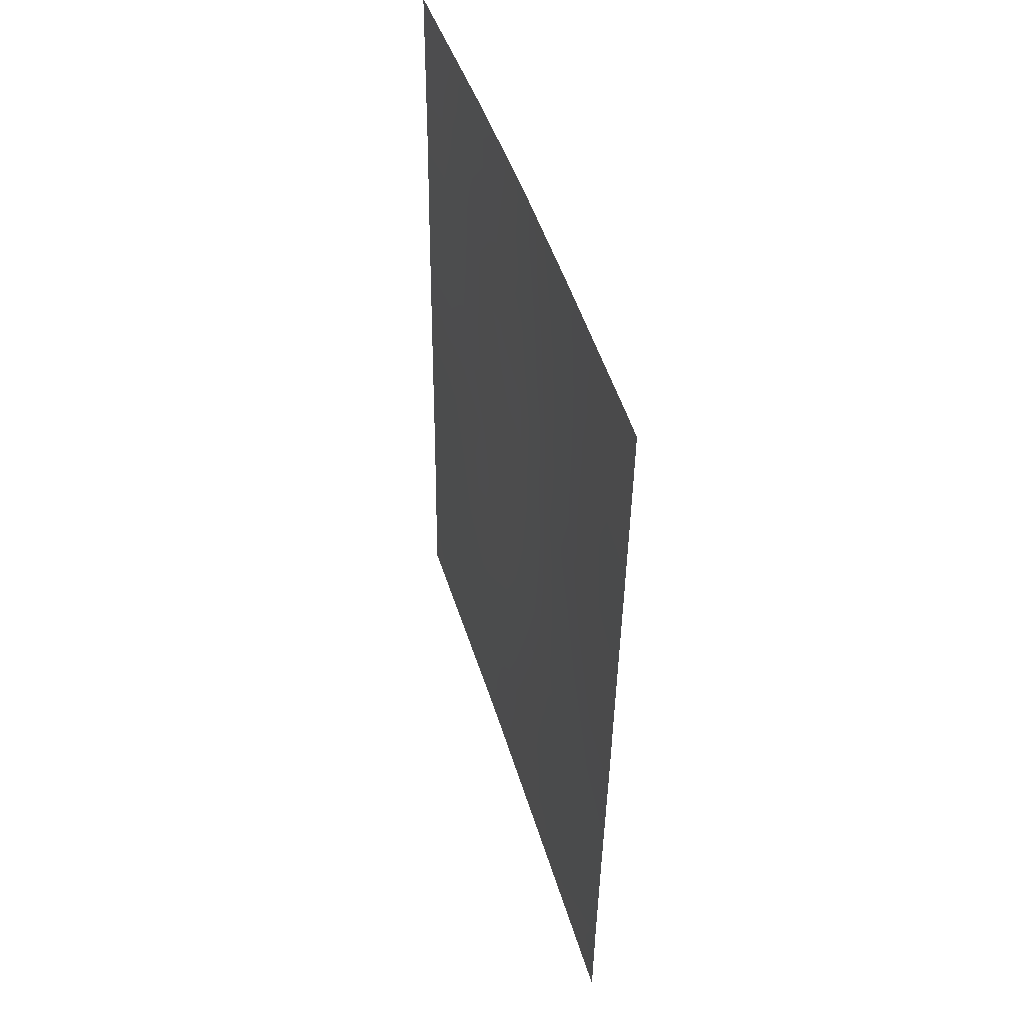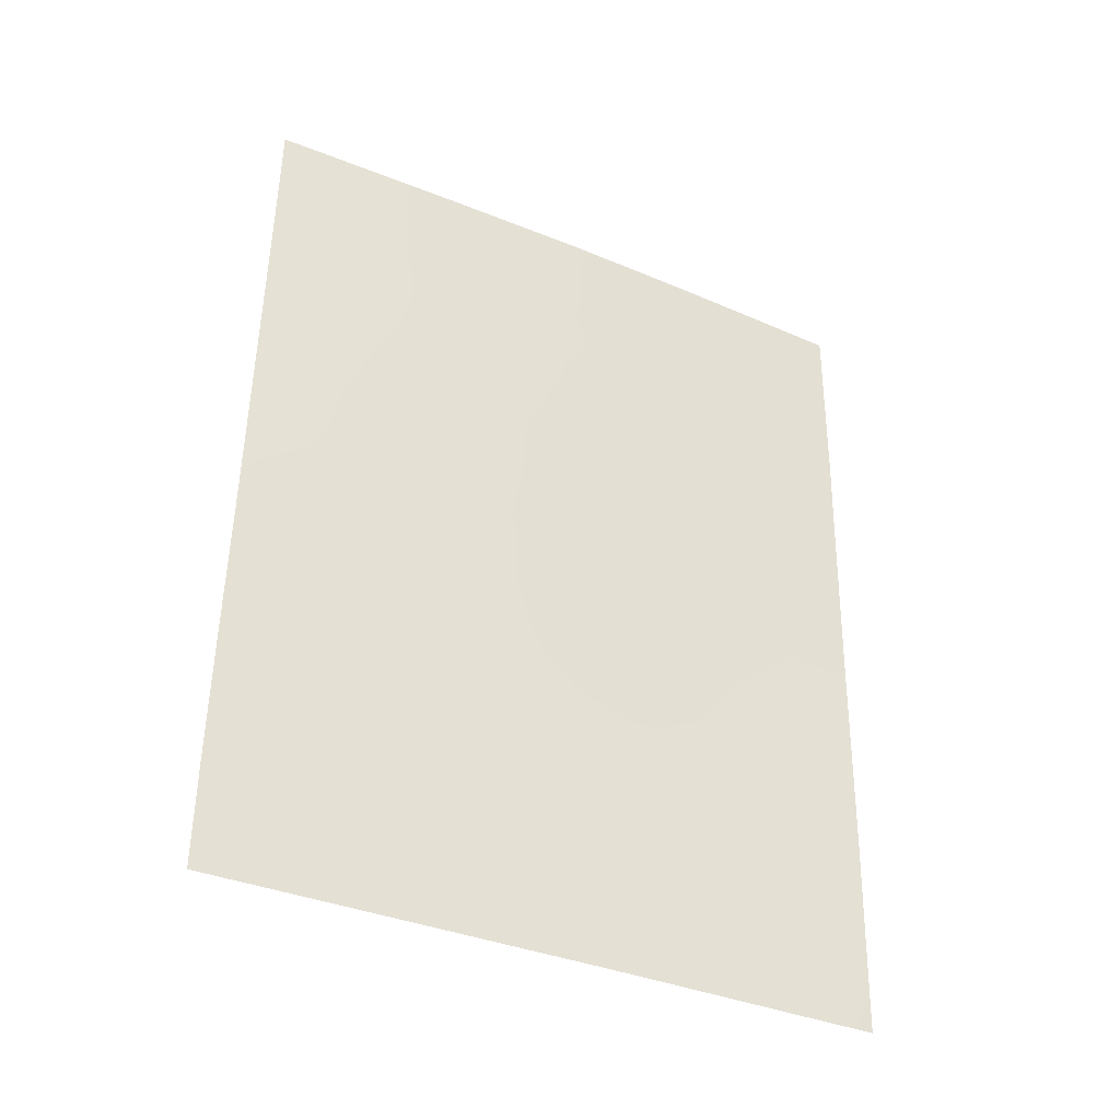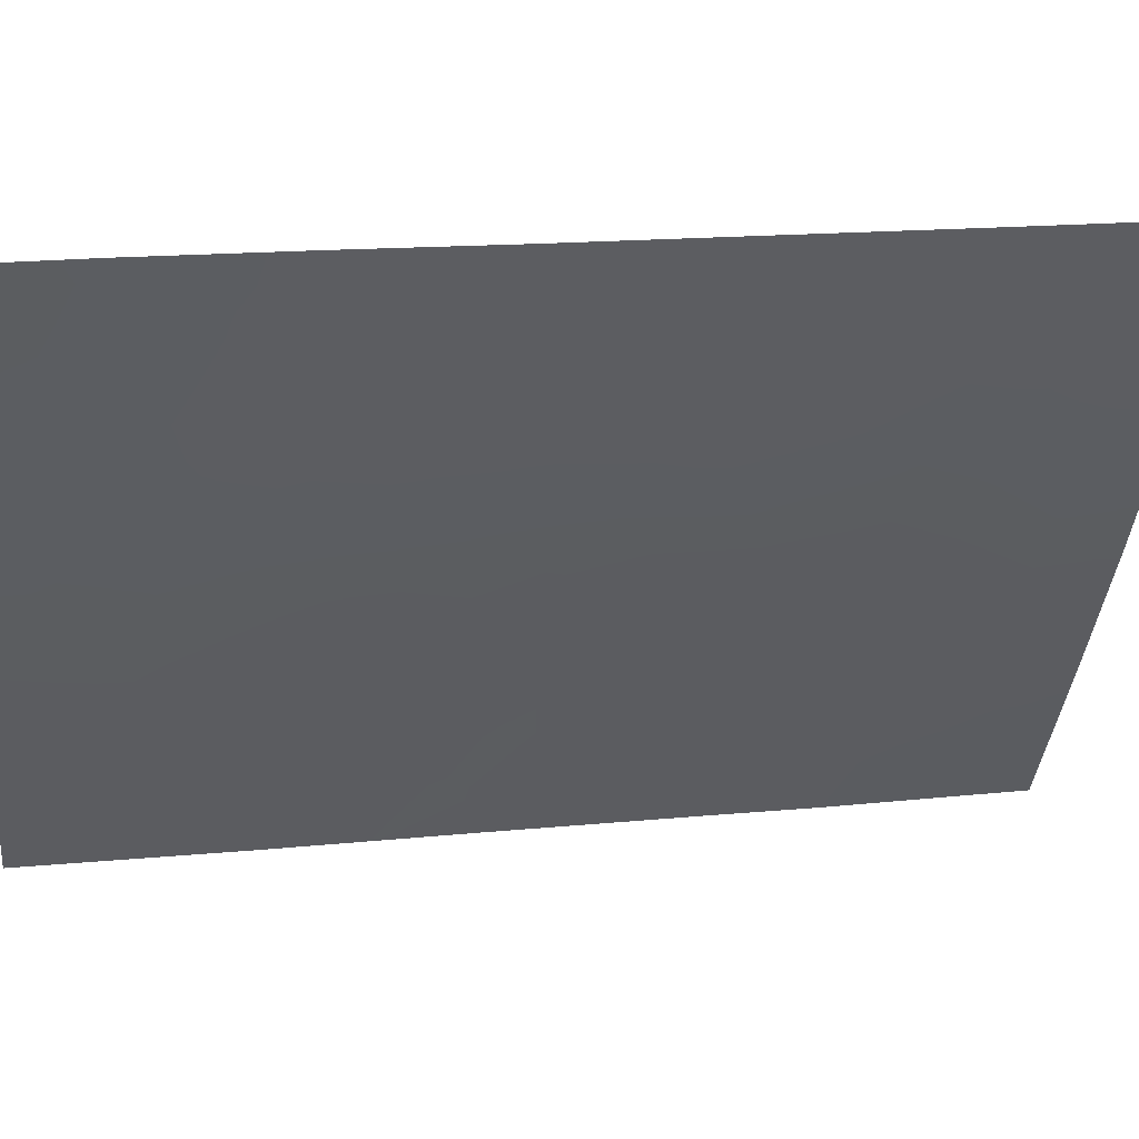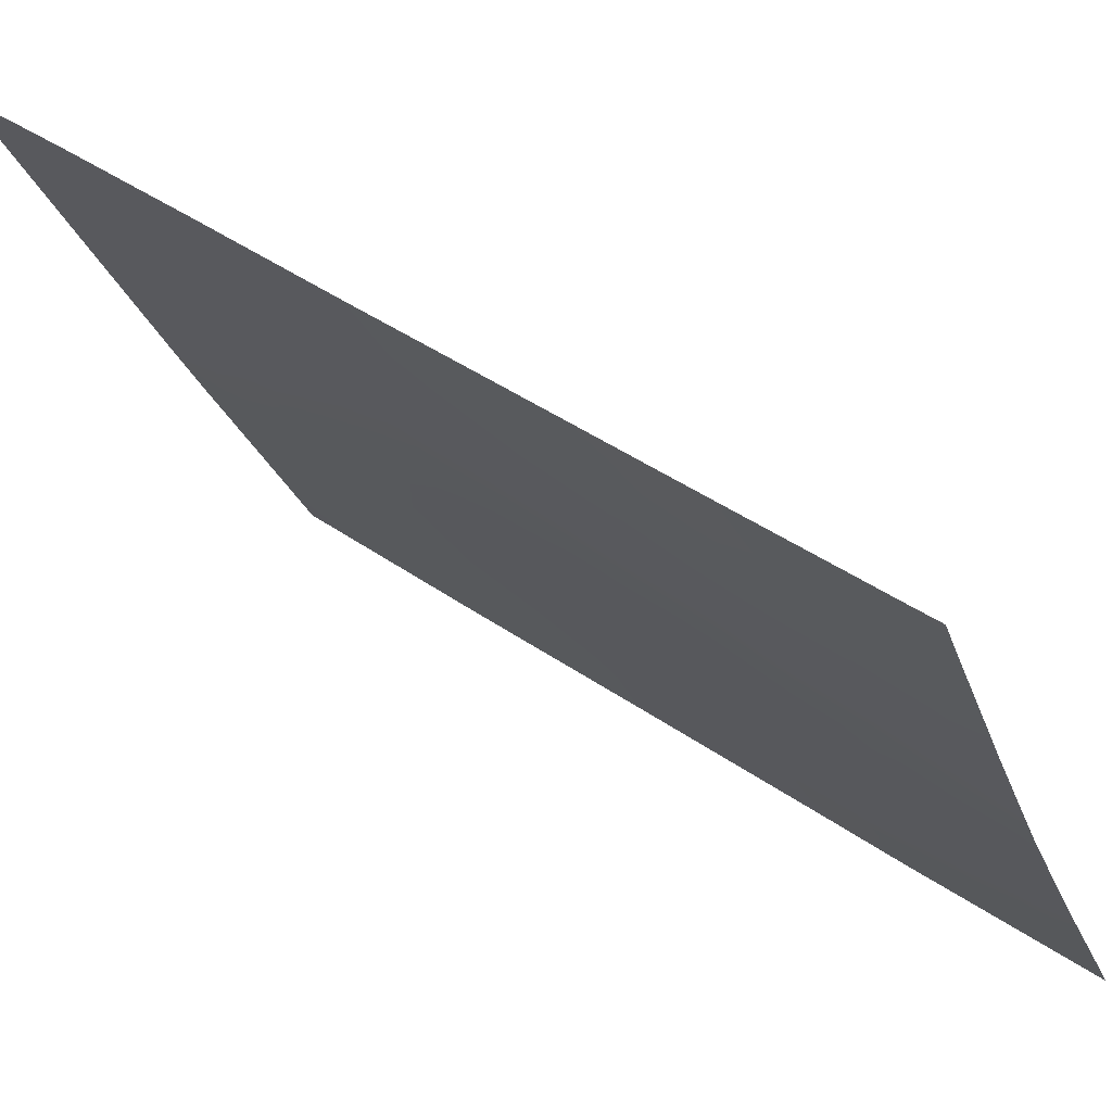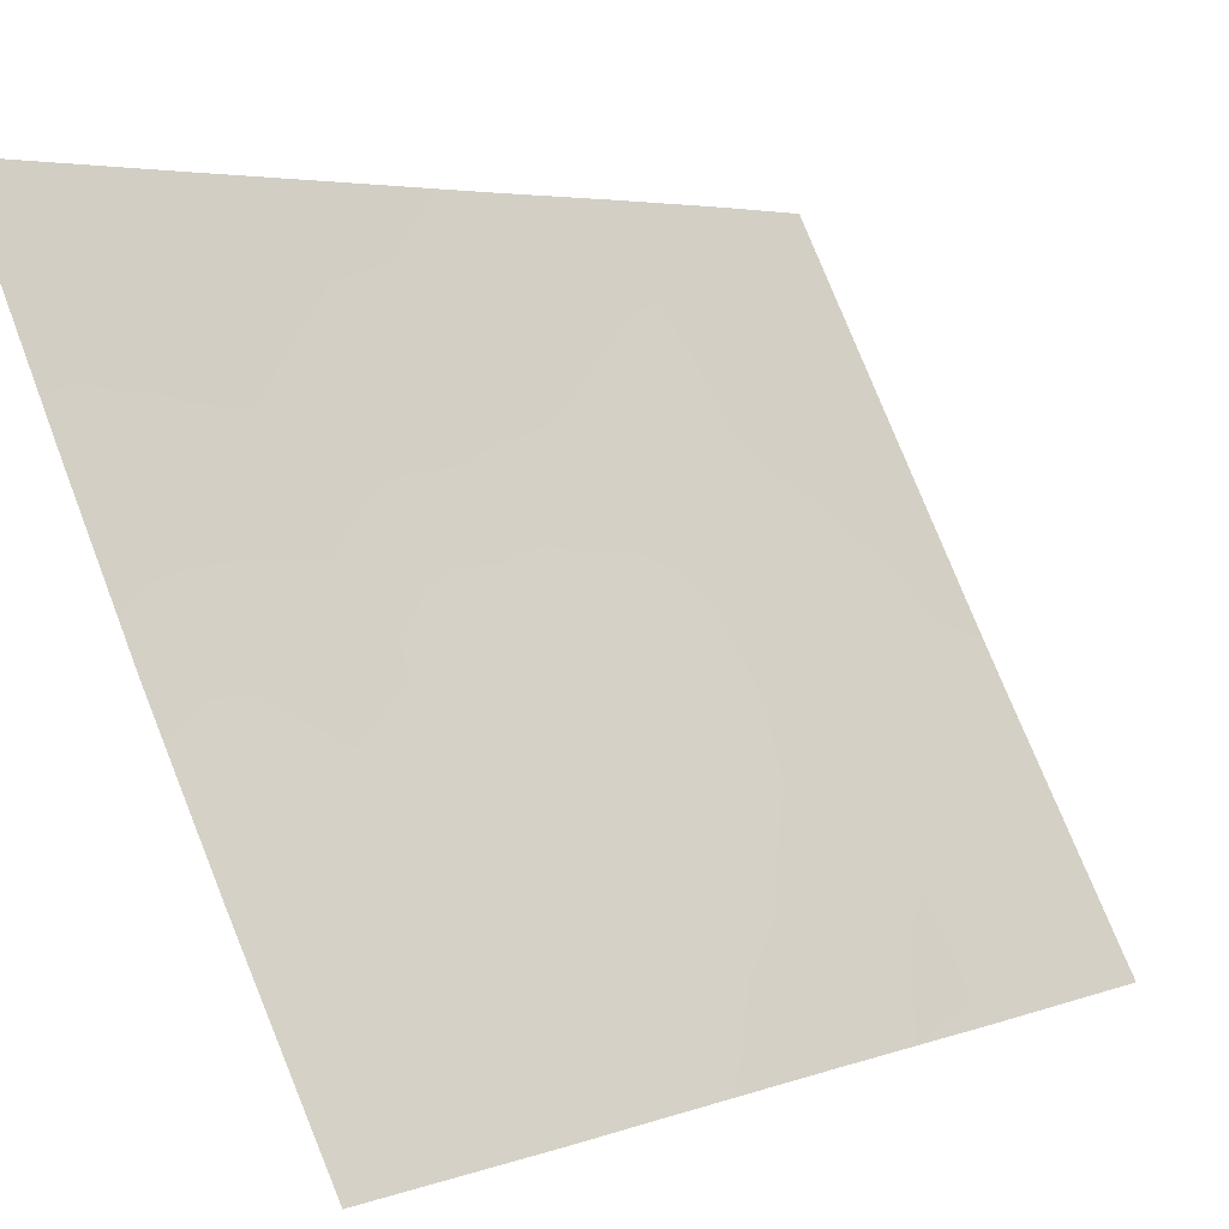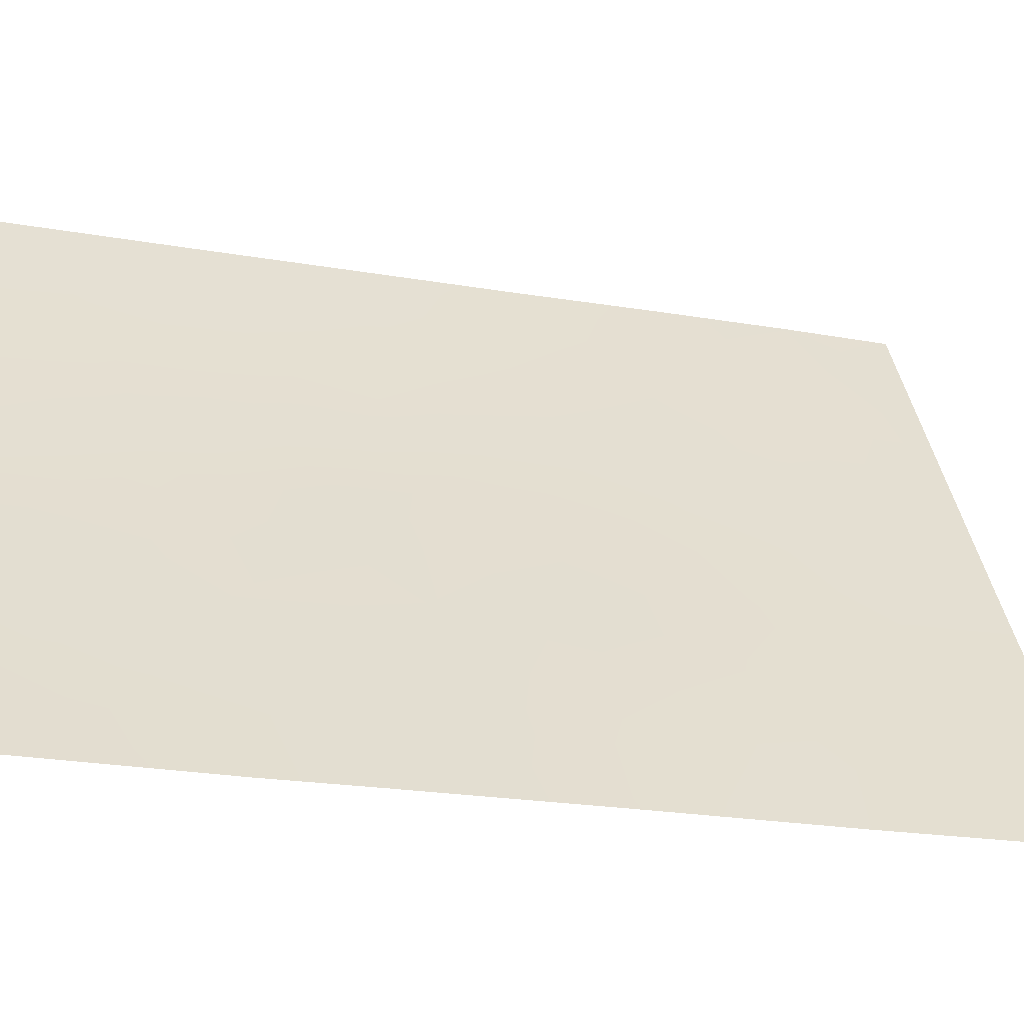
<metadata>
{"format":"obj","ext":"obj","renderer":"f3d","projection":"perspective","resolution":1024,"background":"white","views":[{"elev":47.1,"azim":-168.5,"up":"+Z"},{"elev":-36.7,"azim":-90.1,"up":"+Z"},{"elev":23.0,"azim":-101.1,"up":"+Y"},{"elev":40.5,"azim":-50.2,"up":"+Y"},{"elev":3.0,"azim":39.0,"up":"+Y"},{"elev":-24.3,"azim":71.9,"up":"+Y"}]}
</metadata>
<code>
v 90.94 65.66 41.29
v 92.42 62.46 48.31
v 92.63 62.11 46.55
v 93.49 60.69 43.48
v 92.18 63.38 38
v 94.49 58.66 48.43
v 93.99 59.49 50
v 94.44 59 42.6
v 94.37 59.03 44.69
v 90.85 65.5 49.57
v 90.87 65.54 47.48
v 91.54 64.57 39.62
v 90.96 65.69 39.45
v 95.34 57.3 43.47
v 93.71 60.39 41.42
v 92.13 62.97 50
v 94.37 58.92 46.67
v 95.31 57.23 47.36
v 95.32 57.26 45.99
v 90.89 65.58 45.44
v 91.66 64.07 44.81
v 91.73 64.04 42.65
v 90.91 65.61 43.31
v 93.05 61.21 50
v 95.36 57.33 40.81
v 91.03 65.12 50
v 90.84 65.5 50
v 93.73 60.43 38
v 94.99 58.12 38
v 95.3 57.21 50
v 93.36 61.13 38
v 90.96 65.71 38
v 95.38 57.36 38.95
v 95.39 57.38 38
v 95.21 57.71 38
v 91.8 64.03 40.59
v 92.5 62.48 44.14
v 92.57 62.59 39.63
v 91.56 64.12 48.83
v 93.49 60.48 47.94
v 93.67 60.51 39.43
v 93.43 60.71 45.57
v 92.74 62.15 41.74
v 94.76 58.43 41.97
v 91.65 64 46.87
v 94.47 59.01 40
v 92.11 63.12 46.57
v 92.52 62.3 47.38
v 92.04 63.21 47.58
v 91.89 63.46 49.3
v 91.97 63.34 48.5
v 92.29 62.69 49.19
v 91.61 64.06 47.85
v 94.44 58.95 43.61
v 93.92 59.87 44.12
v 94.01 59.77 43.12
v 91.18 64.85 49.2
v 90.86 65.52 48.53
v 91.58 64.05 50
v 94.28 59 49.15
v 93.76 59.95 49.04
v 94.05 59.45 48.23
v 95.32 57.24 46.67
v 94.85 58.06 47.08
v 94.84 58.11 46.25
v 90.9 65.6 44.38
v 91.28 64.85 44.06
v 91.27 64.83 45.12
v 91.68 64.09 43.73
v 92.11 63.27 43.37
v 92.07 63.29 44.48
v 93.52 60.35 50
v 93.25 60.87 49.03
v 94.87 57.99 48.03
v 94.42 58.8 47.6
v 94.36 59 45.71
v 94.84 58.15 45.27
v 92.45 62.49 45.64
v 92.2 63.16 42.25
v 91.79 63.98 41.66
v 92.25 63.12 41.2
v 94.04 59.81 39.7
v 94.87 58.32 38.61
v 94.64 58.35 50
v 94.92 57.89 49.26
v 95.3 57.22 48.68
v 93.16 61.46 39.72
v 92.75 61.8 49.11
v 92.93 61.52 48.15
v 93.63 60.55 40.28
v 94.1 59.68 40.66
v 91.31 64.85 43
v 90.95 65.68 40.37
v 91.26 65.07 40.42
v 90.96 65.7 38.72
v 91.3 65.05 38.77
v 91.57 64.54 38
v 91.84 64.02 38.81
v 95.33 57.28 44.73
v 94.9 58.12 43.05
v 92.26 63.15 40.32
v 92.59 62.09 50
v 90.88 65.56 46.46
v 91.26 64.79 46.16
v 91.25 64.79 47.17
v 94.9 58.24 39.47
v 92.99 61.59 43.79
v 93.43 60.75 44.51
v 92.94 61.64 44.91
v 95.35 57.31 42.14
v 94.97 58.06 41.31
v 95.37 57.34 39.88
v 94.92 58.16 40.37
v 91.42 64.72 41.19
v 92.38 62.97 38.82
v 92.05 63.57 39.64
v 94.02 59.79 42.3
v 93.59 60.55 42.48
v 93.94 59.69 47.23
v 93.1 61.45 42.7
v 93.26 61.2 41.8
v 90.92 65.64 42.3
v 91.35 64.83 42
v 92.77 62.25 38
v 92.95 61.89 38.81
v 93.48 60.88 38.77
v 94.55 58.84 40.91
v 92.59 62.38 42.98
v 92.99 61.49 46.04
v 93.89 59.88 45.14
v 93.46 60.59 46.7
v 93.05 61.32 47.2
v 93.9 59.81 46.17
v 91.66 64.02 45.86
v 94.36 59.28 38
v 91.21 64.82 48.2
v 94.42 59.14 39.08
v 92.69 62.31 40.54
v 93.96 59.99 38.82
v 93.18 61.38 40.88
v 94.25 59.37 41.65
v 94.86 58.15 44.15
v 92.14 63.12 45.33
v 92.46 62.52 44.89
f 47 48 49
f 50 51 52
f 53 49 51
f 54 55 56
f 57 39 59
f 60 61 62
f 63 64 65
f 66 67 68
f 69 70 71
f 72 73 61
f 74 75 64
f 65 76 77
f 79 80 81
f 26 27 10
f 84 60 85
f 85 74 86
f 73 88 89
f 90 82 91
f 92 69 67
f 1 93 94
f 32 96 95
f 97 98 96
f 81 101 138
f 102 52 88
f 103 104 105
f 106 46 137
f 35 34 33
f 83 35 33
f 107 108 109
f 110 44 111
f 112 113 106
f 94 36 114
f 98 115 116
f 117 56 118
f 119 75 62
f 118 120 121
f 122 123 92
f 80 123 114
f 124 125 115
f 87 125 126
f 121 140 15
f 91 127 141
f 128 70 79
f 136 105 53
f 101 36 116
f 41 126 139
f 78 109 129
f 128 120 107
f 44 100 8
f 108 55 130
f 129 131 132
f 48 132 89
f 119 131 133
f 133 130 76
f 143 47 134
f 104 68 134
f 113 111 127
f 45 47 49
f 47 3 48
f 49 48 2
f 16 50 52
f 50 39 51
f 52 51 2
f 39 53 51
f 53 45 49
f 51 49 2
f 54 9 55
f 56 55 4
f 57 26 10
f 10 58 57
f 58 11 136
f 57 58 136
f 26 57 59
f 59 39 50
f 59 50 16
f 6 60 62
f 60 7 61
f 62 61 40
f 19 63 65
f 63 18 64
f 65 64 17
f 20 66 68
f 66 23 67
f 68 67 21
f 21 69 71
f 69 22 70
f 71 70 37
f 7 72 61
f 72 24 73
f 61 73 40
f 18 74 64
f 74 6 75
f 64 75 17
f 19 65 77
f 65 17 76
f 77 76 9
f 144 78 143
f 71 143 21
f 43 79 81
f 79 22 80
f 81 80 36
f 46 82 137
f 82 41 139
f 30 84 85
f 84 7 60
f 85 60 6
f 30 85 86
f 85 6 74
f 86 74 18
f 43 138 140
f 140 87 90
f 40 73 89
f 73 24 88
f 89 88 2
f 15 90 91
f 90 41 82
f 91 82 46
f 23 92 67
f 92 22 69
f 67 69 21
f 93 13 94
f 12 94 13
f 12 13 96
f 95 96 13
f 32 97 96
f 97 5 98
f 96 98 12
f 14 99 142
f 99 19 77
f 9 54 142
f 142 100 14
f 43 81 138
f 81 36 101
f 138 101 38
f 24 102 88
f 102 16 52
f 88 52 2
f 11 103 105
f 103 20 104
f 105 104 45
f 37 107 109
f 107 4 108
f 109 108 42
f 25 110 111
f 110 14 100
f 33 112 106
f 112 25 113
f 106 113 46
f 1 94 114
f 94 12 36
f 12 98 116
f 98 5 115
f 116 115 38
f 117 15 141
f 8 117 141
f 15 117 118
f 117 8 56
f 118 56 4
f 40 119 62
f 119 17 75
f 62 75 6
f 15 118 121
f 118 4 120
f 121 120 43
f 23 122 92
f 122 1 123
f 92 123 22
f 36 80 114
f 80 22 123
f 114 123 1
f 5 124 115
f 124 31 125
f 115 125 38
f 41 87 126
f 87 38 125
f 126 125 31
f 121 43 140
f 15 91 141
f 91 46 127
f 141 127 44
f 43 128 79
f 128 37 70
f 79 70 22
f 39 136 53
f 136 11 105
f 53 105 45
f 38 101 116
f 116 36 12
f 126 28 139
f 28 126 31
f 3 78 129
f 78 144 109
f 129 109 42
f 37 128 107
f 128 43 120
f 107 120 4
f 42 108 130
f 108 4 55
f 130 55 9
f 129 42 131
f 2 48 89
f 17 119 133
f 119 40 131
f 133 131 42
f 17 133 76
f 133 42 130
f 76 130 9
f 21 143 134
f 143 78 47
f 134 47 45
f 45 104 134
f 104 20 68
f 134 68 21
f 46 113 127
f 113 25 111
f 127 111 44
f 137 135 83
f 138 87 140
f 15 140 90
f 139 135 137
f 57 136 39
f 106 137 83
f 82 139 137
f 138 38 87
f 90 87 41
f 139 28 135
f 83 135 29
f 83 29 35
f 83 33 106
f 110 100 44
f 8 141 44
f 99 77 142
f 142 77 9
f 54 8 100
f 56 8 54
f 142 54 100
f 132 131 40
f 89 132 40
f 3 129 132
f 48 3 132
f 78 3 47
f 37 144 71
f 143 71 144
f 144 37 109

</code>
